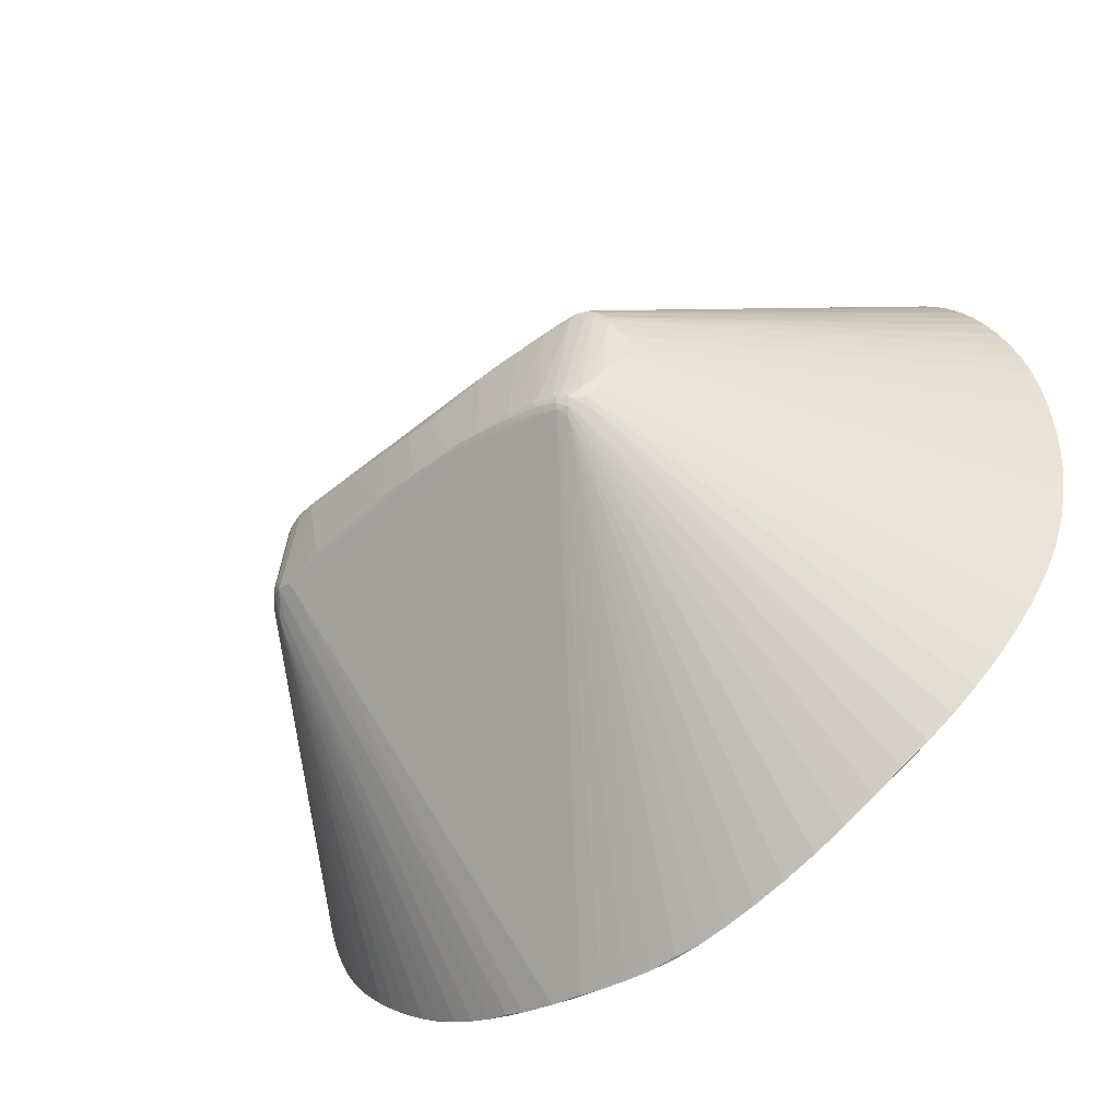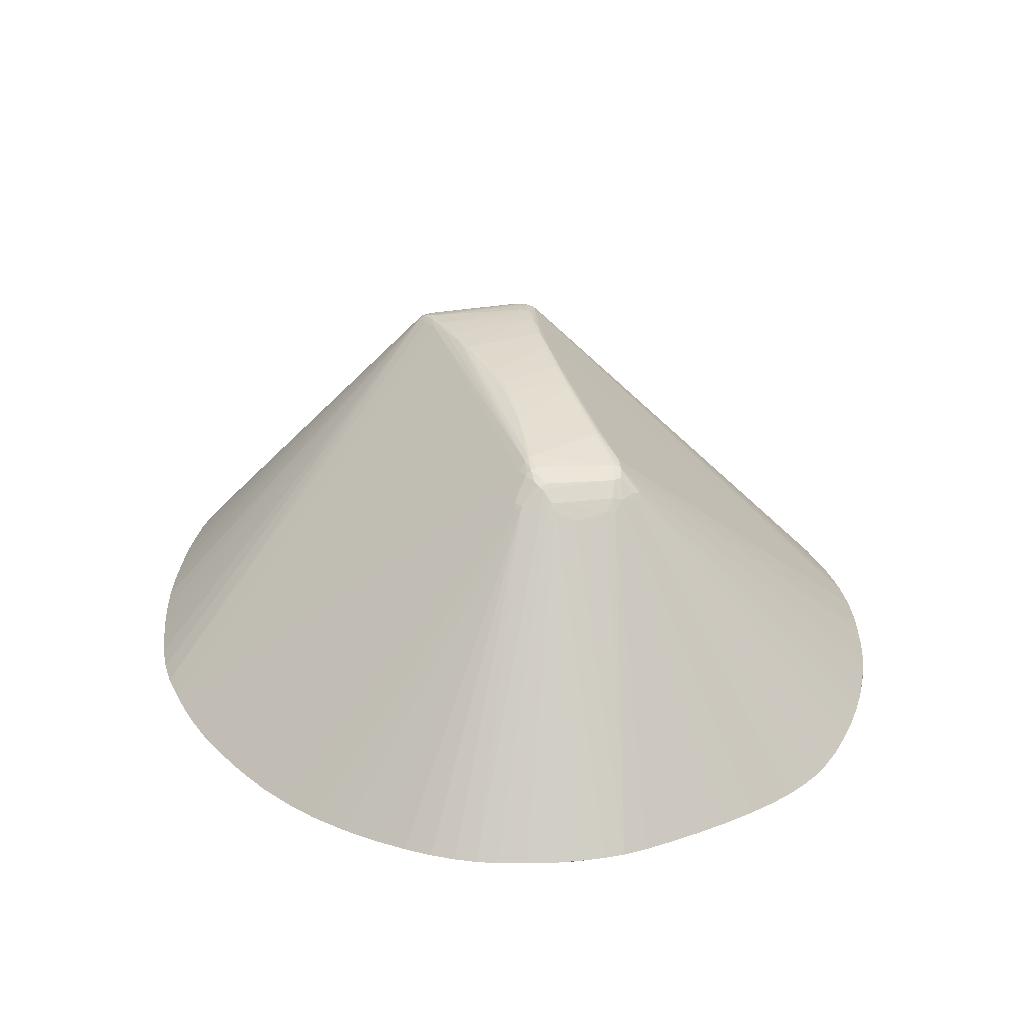
<metadata>
{"format":"obj","ext":"obj","renderer":"f3d","projection":"perspective","resolution":1024,"background":"white","views":[{"elev":-54.4,"azim":40.4,"up":"+Y"},{"elev":31.0,"azim":-115.0,"up":"+Z"}]}
</metadata>
<code>
v 0.005273 0.01414 0.2654
v -0.3021 -0.354 -0.1213
v 0.2189 0.02091 0.2498
v 0.1885 0.03298 0.2551
v 0.1172 -0.08638 0.2661
v -0.2372 0.388 -0.1114
v -0.3819 0.2931 -0.1082
v -0.4441 -0.1777 -0.1214
v -0.3608 -0.1505 -0.1279
v -0.2325 0.05728 0.2327
v -0.2467 0.05722 0.2201
v -0.1903 0.07462 0.2377
v 0.3993 0.2835 -0.09402
v -0.1138 -0.4475 -0.1156
v -0.06059 -0.4591 -0.1199
v -0.4787 0.1444 -0.1051
v -0.4618 0.192 -0.1036
v 0.2053 0.03324 0.2529
v -0.05012 -0.0508 0.2608
v 0.0553 -0.07823 0.264
v -0.4813 -0.09114 -0.1129
v -0.4609 -0.1287 -0.1186
v -0.4671 -0.1505 -0.1163
v 0.274 -0.3959 -0.1225
v 0.3336 -0.3567 -0.13
v 0.09772 0.4447 -0.1127
v -0.1852 0.0647 0.2458
v -0.2251 0.06773 0.2356
v -0.2209 0.0949 0.2162
v 0.36 0.3191 -0.09765
v 0.3082 0.3562 -0.102
v -0.00264 -0.465 -0.1237
v 0.0613 -0.4634 -0.123
v -0.4948 0.05668 -0.1057
v -0.4896 0.1071 -0.1045
v -0.4248 -0.1271 -0.1222
v -0.1811 -0.03905 0.2458
v -0.2623 -0.02362 0.2132
v 0.2345 -0.05331 0.2311
v -0.3241 -0.08828 -0.1285
v -0.4913 -0.01556 -0.1089
v 0.1312 -0.4513 -0.1221
v 0.2055 -0.4277 -0.1216
v 0.2513 0.3899 -0.1067
v 0.1956 0.4148 -0.1114
v 0.5005 -0.0441 -0.1493
v 0.5052 0.01548 -0.1379
v -0.3054 -0.3585 -0.1176
v -0.2575 -0.3903 -0.1169
v -0.2433 0.3997 -0.1072
v -0.3171 0.3563 -0.107
v 0.1611 0.02096 0.2636
v 0.1707 -0.1166 0.2536
v -0.3418 -0.2446 -0.1271
v -0.3185 -0.2794 -0.1266
v -0.07487 0.4465 -0.1105
v -0.1581 0.4293 -0.1089
v -0.3933 -0.278 -0.1184
v -0.3447 -0.3087 -0.1226
v -0.3524 -0.32 -0.1187
v 0.4658 -0.1742 -0.1568
v 0.4886 -0.1064 -0.1554
v -0.218 0.06128 0.2412
v 0.4761 0.1683 -0.1016
v 0.4556 0.2094 -0.09577
v 0.5028 0.0718 -0.1245
v 0.4927 0.1218 -0.1126
v -0.2107 -0.4136 -0.1162
v -0.3784 0.3069 -0.1056
v -0.4202 0.2628 -0.1043
v 0.1046 0.02341 0.2657
v -0.2436 -0.03092 0.2307
v 0.1931 -0.0929 0.2539
v -0.3317 -0.1871 -0.1292
v -0.3779 -0.2167 -0.126
v -0.4486 -0.1974 -0.1184
v -0.4222 -0.2201 -0.1223
v 0.3847 -0.3062 -0.1398
v 0.43 -0.2432 -0.1503
v 0.06369 0.4497 -0.1117
v -0.006605 0.4519 -0.1103
v -0.4475 0.2217 -0.1036
v -0.282 -0.328 -0.1253
v -0.328 0.3334 -0.11
v -0.0239 0.0174 0.2641
v -0.3998 -0.1697 -0.1254
v -0.2817 -0.05759 -0.1299
v -0.3093 -0.121 -0.1302
v -0.2427 0.06132 0.2229
v -0.08888 -0.4511 -0.1199
v -0.4769 0.135 -0.1064
v -0.2376 -0.02509 0.2351
v -0.2528 -0.05188 0.2098
v -0.0637 -0.05083 0.2596
v 0.1479 -0.09397 0.264
v 0.1722 -0.09654 0.2605
v -0.2263 0.3647 -0.1129
v -0.4674 -0.1002 -0.1168
v -0.4579 -0.1677 -0.119
v 0.1166 0.4388 -0.1143
v -0.15 0.04868 0.2524
v -0.268 0.0001298 0.2056
v -0.2535 0.05893 0.212
v -0.2305 0.09046 0.2151
v 0.3586 0.318 -0.0957
v 0.2799 0.3699 -0.1062
v 6.845e-05 -0.4646 -0.1217
v 0.003652 -0.4505 -0.126
v 0.08979 -0.4557 -0.1239
v -0.493 0.05611 -0.1071
v 0.2307 0.00436 0.2421
v -0.1627 -0.04728 0.2447
v -0.2607 -0.04223 0.2062
v 0.2101 -0.09235 0.244
v -0.2319 -0.03762 0.2357
v -0.3546 -0.1251 -0.1278
v -0.1907 0.388 -0.1128
v -0.485 -0.04549 -0.112
v 0.2197 0.4014 -0.1113
v -0.2318 0.06443 0.2323
v 0.4988 -0.04426 -0.1467
v 0.5026 0.04076 -0.133
v -0.2806 -0.3742 -0.1193
v -0.2824 0.3751 -0.1092
v 0.115 -0.0905 0.2644
v 0.1728 -0.1111 0.2569
v 0.232 0.01176 0.2389
v -0.2834 -0.28 -0.1279
v -0.07515 0.4447 -0.1086
v -0.12 0.4274 -0.1122
v -0.1972 0.4142 -0.1102
v -0.3819 -0.2669 -0.1226
v -0.3287 -0.3384 -0.1202
v 0.4618 -0.1794 -0.154
v 0.4767 -0.1336 -0.1567
v -0.2083 -0.4142 -0.1143
v -0.1495 -0.4348 -0.1171
v -0.4022 0.2804 -0.1064
v 0.0824 0.02409 0.2656
v 0.1684 -0.1238 0.2459
v -0.3507 -0.1681 -0.1285
v -0.3742 -0.2446 -0.1249
v -0.434 -0.1996 -0.1221
v 0.4093 -0.2706 -0.1467
v 0.01914 0.4483 -0.1123
v -0.2941 -0.3437 -0.1233
v -0.3586 0.3114 -0.1091
v 0.1139 0.4316 -0.115
v 0.07651 0.02007 0.267
v -0.07178 0.4304 -0.1131
v -0.4193 0.2404 -0.1075
v -0.05241 0.4389 -0.1128
v -0.2599 0.04758 0.2066
v -0.2076 0.08298 0.2293
v -0.1159 -0.4463 -0.1176
v -0.4779 0.1457 -0.1033
v -0.2261 -0.03261 0.2385
v -0.2453 -0.022 0.2309
v 0.2112 0.02691 0.2542
v 0.1934 0.02099 0.2604
v -0.01195 -0.05898 0.2638
v -0.2147 -0.04364 0.2367
v 0.07603 -0.0769 0.2669
v -0.01338 -0.06338 0.2623
v 0.1339 -0.08518 0.2651
v 0.2392 -0.004835 0.2314
v 0.2412 -0.0372 0.2263
v -0.2653 0.3528 -0.1123
v -0.4797 -0.08228 -0.114
v -0.4531 -0.1543 -0.1202
v 0.2766 -0.3936 -0.1242
v 0.1384 0.433 -0.1144
v -0.2044 0.06625 0.2439
v -0.1823 0.05446 0.2493
v 0.3296 0.3375 -0.1013
v -0.005566 -0.4588 -0.1252
v -0.4909 0.08678 -0.1062
v -0.486 0.05396 -0.1084
v -0.4364 -0.1558 -0.1221
v 0.2299 -0.003658 0.2428
v 0.03754 -0.06843 0.2661
v -0.1399 -0.04233 0.2516
v 0.2002 -0.1118 0.2441
v 0.2087 -0.08388 0.2461
v 0.1261 -0.4483 -0.1232
v 0.2505 0.3884 -0.1085
v -0.2189 0.06928 0.2381
v -0.3058 -0.3588 -0.1192
v -0.2423 0.3983 -0.1091
v 0.1828 -0.1198 0.25
v 0.1752 -0.1053 0.2588
v -0.3237 -0.2274 -0.1286
v -0.07401 0.4424 -0.1119
v -0.1792 0.41 -0.1118
v -0.4069 -0.2558 -0.1203
v -0.3234 -0.3315 -0.1223
v 0.4636 -0.1683 -0.1567
v -0.4655 0.138 -0.1073
v -0.0687 0.03023 0.26
v 0.502 0.07031 -0.1262
v -0.3811 0.3021 -0.1071
v 0.1289 0.02223 0.2653
v 0.1816 -0.09757 0.2582
v -0.3747 -0.1822 -0.127
v -0.4485 -0.1905 -0.1199
v -0.4071 -0.2403 -0.1224
v 0.3872 -0.3002 -0.1416
v 0.4454 -0.2126 -0.1513
v -0.03103 -0.4488 -0.1252
v -0.2753 -0.3674 -0.1213
v -0.2663 -0.3061 -0.1271
v -0.3682 0.2909 -0.1097
v -0.2891 0.3591 -0.1108
v -0.04802 0.02224 0.2622
v -0.4271 -0.1786 -0.1232
v -0.3346 -0.1366 -0.1293
v 0.1429 0.4247 -0.1151
v -0.3958 0.2748 -0.1081
v 0.001351 0.4398 -0.1134
v -0.268 0.01744 0.2024
v -0.2651 0.03898 0.2022
v 0.4161 0.265 -0.09356
v -0.08901 -0.4537 -0.1178
v -0.4704 0.1585 -0.1059
v -0.4733 0.163 -0.1042
v -0.4597 0.1871 -0.1054
v 0.2014 0.02727 0.2583
v -0.2448 -0.05635 0.2109
v 0.1879 -0.1265 0.2395
v 0.05762 -0.07594 0.2662
v 0.09321 -0.08514 0.2652
v -0.04475 -0.05586 0.261
v 0.155 -0.09041 0.2634
v 0.2399 -0.02132 0.2308
v 0.2386 -0.02874 0.2311
v -0.4736 -0.1143 -0.1159
v -0.4663 -0.1426 -0.1176
v -0.4747 -0.1227 -0.1147
v 0.305 -0.3779 -0.1259
v 0.1326 0.4365 -0.1133
v -0.1816 0.0591 0.2486
v 0.3367 0.3366 -0.0993
v 0.02301 -0.462 -0.125
v 0.05492 -0.4606 -0.1246
v 0.02812 -0.4658 -0.1234
v -0.4934 0.08419 -0.1048
v -0.4444 -0.1316 -0.1206
v 0.2177 0.01259 0.2517
v 0.2087 0.01332 0.2557
v -0.1652 -0.03712 0.2492
v -0.1612 -0.04286 0.2481
v 0.2124 -0.09756 0.2391
v 0.2095 -0.1099 0.2337
v 0.2208 -0.07016 0.2396
v -0.4889 -0.006716 -0.11
v -0.4939 0.02293 -0.107
v 0.1684 -0.441 -0.1217
v 0.2246 0.4027 -0.1094
v -0.2052 0.07345 0.2386
v -0.2599 -0.01255 0.2166
v 0.5035 -0.01551 -0.144
v -0.282 -0.3756 -0.1175
v -0.28 0.3805 -0.1073
v 0.1801 0.02583 0.2614
v 0.1618 0.02513 0.2627
v 0.149 -0.1002 0.2616
v 0.2233 0.02407 0.2436
v -0.3024 -0.2586 -0.1282
v -0.1069 0.4382 -0.1112
v -0.1492 0.4284 -0.1107
v -0.1129 0.4399 -0.1095
v -0.3723 -0.2944 -0.1204
v -0.3509 -0.3165 -0.1205
v -0.3738 -0.2991 -0.1185
v 0.4785 -0.1403 -0.157
v -0.2481 0.07559 0.2077
v -0.2273 0.05969 0.2366
v 0.4663 0.1893 -0.09807
v 0.4989 0.09644 -0.1189
v -0.1877 -0.424 -0.1152
v -0.4017 0.2842 -0.1049
v 0.1295 0.02655 0.2631
v 0.2136 0.03404 0.2475
v 0.191 -0.115 0.2494
v 0.1988 -0.1006 0.2501
v 0.1859 -0.1092 0.2547
v -0.2549 -0.04213 0.2137
v 0.1664 0.03035 0.2589
v -0.3521 -0.204 -0.128
v -0.4378 -0.2118 -0.1204
v -0.425 -0.2322 -0.1205
v -0.4377 -0.2183 -0.1187
v 0.4086 -0.2757 -0.1453
v 0.02434 0.4517 -0.1108
v -0.2281 0.09818 0.2092
v 0.3801 0.302 -0.09538
v -0.03094 -0.4631 -0.1219
v -0.05971 -0.456 -0.122
v -0.0313 -0.4591 -0.1238
v 0.1782 -0.1246 0.2459
v -0.3384 0.3095 -0.1108
v -0.3039 0.331 -0.1116
v -0.4584 -0.1751 -0.1176
v 0.36 -0.3327 -0.1346
v 0.09545 0.4422 -0.1139
v 0.06007 0.4458 -0.1131
v -0.2021 0.0585 0.2457
v 0.2784 0.3749 -0.1048
v 0.09588 -0.4585 -0.1225
v -0.4845 0.1269 -0.1046
v -0.4863 0.1074 -0.106
v -0.3705 -0.1084 -0.1259
v -0.4121 -0.1486 -0.124
v 0.227 -0.06914 0.2349
v -0.2713 -0.01029 0.2023
v 0.2 -0.122 0.2344
v -0.2959 -0.0637 -0.1294
v -0.2942 -0.08897 -0.1302
v -0.3169 -0.1049 -0.1296
v -0.1254 0.4115 -0.113
v -0.487 -0.05481 -0.1109
v 0.2417 -0.4122 -0.1219
v 0.1677 0.425 -0.1126
v 0.1891 0.4142 -0.1131
v 0.1618 0.4247 -0.1141
v -0.2772 -0.02435 -0.1288
v 0.505 0.04554 -0.1314
v -0.2331 -0.4032 -0.1162
v -0.2555 -0.3877 -0.1187
v -0.3505 0.3309 -0.1063
v -0.3214 0.3492 -0.1087
v -0.3545 0.3245 -0.1079
v -0.339 -0.2902 -0.1247
v -0.2996 -0.3024 -0.1262
v -0.3136 -0.3197 -0.1243
v -0.2037 0.4154 -0.1082
v -0.3296 -0.3402 -0.1184
v 0.4959 -0.07338 -0.1525
v 0.4868 -0.09964 -0.1549
v 0.4377 0.2378 -0.09397
v 0.4849 0.1459 -0.1065
v -0.1493 -0.438 -0.1151
v -0.4351 0.2424 -0.1039
v -0.4185 0.2595 -0.106
v -0.4402 0.2262 -0.1054
v -0.319 -0.1546 -0.13
v -0.4039 -0.2196 -0.1241
v -0.4166 -0.1997 -0.1238
v -0.3967 -0.1932 -0.1254
v -0.4192 -0.2462 -0.1186
v 0.4492 -0.2093 -0.1544
v 0.4287 -0.2386 -0.1511
v 0.4471 -0.2041 -0.1546
v -0.04072 0.4503 -0.1102
v -0.03406 0.448 -0.1118
v -0.03143 0.02283 0.2631
v -0.1062 0.03613 0.2572
v 0.04957 0.01606 0.2664
f 18 242 31
f 71 139 149
f 12 288 294
f 13 296 283
f 283 296 105
f 283 242 18
f 283 105 242
f 268 192 61
f 61 128 268
f 54 192 268
f 268 55 54
f 289 192 54
f 168 135 326
f 326 135 87
f 57 131 336
f 104 276 120
f 78 293 183
f 183 304 78
f 293 79 252
f 252 114 183
f 314 114 252
f 149 139 241
f 232 161 94
f 239 229 24
f 24 229 322
f 33 300 245
f 121 39 338
f 121 261 39
f 246 220 221
f 34 315 246
f 308 44 18
f 18 31 308
f 145 355 294
f 18 240 26
f 18 44 258
f 258 45 18
f 323 240 18
f 18 45 323
f 323 172 240
f 149 163 5
f 5 163 230
f 14 53 20
f 242 105 30
f 105 296 30
f 200 175 30
f 30 296 13
f 30 31 242
f 30 175 31
f 167 261 47
f 39 261 167
f 67 30 13
f 13 283 222
f 222 283 340
f 222 67 13
f 340 67 222
f 128 61 211
f 74 192 289
f 74 61 192
f 353 211 61
f 115 136 280
f 245 300 107
f 300 53 140
f 140 15 300
f 53 15 140
f 223 53 14
f 223 15 53
f 14 342 223
f 289 54 75
f 75 54 142
f 83 335 334
f 334 211 83
f 128 211 334
f 268 128 334
f 334 55 268
f 142 54 333
f 333 54 55
f 333 206 142
f 55 334 333
f 333 334 335
f 97 135 168
f 97 117 135
f 150 135 320
f 135 117 320
f 87 135 275
f 275 318 87
f 275 61 197
f 197 88 275
f 88 318 275
f 314 61 275
f 62 135 150
f 150 339 62
f 62 275 135
f 62 339 338
f 338 39 62
f 62 39 314
f 314 275 62
f 294 355 81
f 81 12 294
f 259 12 81
f 29 57 336
f 330 104 51
f 207 78 304
f 293 78 207
f 254 114 314
f 183 293 253
f 253 252 183
f 293 252 253
f 208 252 79
f 27 12 259
f 282 288 27
f 288 12 27
f 27 71 282
f 139 71 27
f 27 241 139
f 157 250 174
f 94 161 19
f 19 214 94
f 161 214 19
f 1 358 149
f 149 241 199
f 322 43 171
f 239 24 171
f 171 24 322
f 257 207 304
f 42 207 257
f 300 42 257
f 309 42 300
f 300 33 309
f 109 42 309
f 109 309 244
f 244 309 33
f 245 243 244
f 244 33 245
f 249 73 248
f 203 73 249
f 190 53 300
f 300 257 190
f 190 257 43
f 322 229 190
f 190 43 322
f 103 225 156
f 310 156 225
f 103 156 310
f 174 241 307
f 307 157 174
f 63 157 307
f 28 104 120
f 120 277 28
f 28 277 63
f 103 11 89
f 89 11 120
f 120 276 89
f 89 82 103
f 276 82 89
f 153 11 103
f 102 246 315
f 220 246 102
f 221 220 102
f 102 153 221
f 11 153 102
f 17 225 103
f 103 82 17
f 336 131 189
f 131 57 270
f 355 193 56
f 106 308 31
f 106 175 200
f 31 175 106
f 355 145 306
f 305 148 219
f 219 148 339
f 355 306 219
f 219 306 305
f 217 172 338
f 305 26 100
f 100 148 305
f 240 172 100
f 100 26 240
f 172 217 100
f 100 217 338
f 338 339 100
f 339 148 100
f 18 26 80
f 80 4 18
f 294 288 80
f 288 4 80
f 80 145 294
f 80 306 145
f 80 26 305
f 305 306 80
f 231 5 230
f 230 20 231
f 231 20 53
f 95 5 266
f 165 5 95
f 95 52 165
f 165 52 5
f 282 71 265
f 265 288 282
f 149 5 202
f 5 52 202
f 202 71 149
f 202 265 71
f 52 265 202
f 279 66 200
f 200 30 279
f 30 67 279
f 341 67 340
f 64 341 65
f 65 341 340
f 351 353 61
f 351 208 79
f 252 208 351
f 83 211 351
f 211 353 351
f 328 280 136
f 328 136 115
f 162 280 342
f 162 342 14
f 115 280 162
f 14 20 162
f 162 20 112
f 245 107 32
f 32 243 245
f 300 15 297
f 297 107 300
f 297 32 107
f 342 280 155
f 155 223 342
f 15 223 155
f 289 75 349
f 349 75 348
f 347 75 142
f 348 75 347
f 142 206 347
f 59 333 335
f 34 246 110
f 21 169 236
f 236 238 21
f 123 2 210
f 146 335 83
f 210 2 146
f 289 349 204
f 154 29 259
f 263 124 51
f 263 189 124
f 332 330 51
f 185 42 109
f 109 207 185
f 185 207 42
f 115 157 92
f 92 157 63
f 92 277 158
f 63 277 92
f 251 162 112
f 85 214 161
f 85 1 149
f 358 1 181
f 181 163 149
f 149 358 181
f 230 163 181
f 181 161 230
f 181 85 161
f 1 85 181
f 357 199 241
f 94 214 357
f 357 250 94
f 174 250 357
f 25 171 43
f 25 257 304
f 43 257 25
f 239 171 25
f 25 316 239
f 25 304 183
f 183 316 25
f 293 207 144
f 144 79 293
f 144 207 109
f 109 244 144
f 144 244 243
f 248 73 285
f 285 114 184
f 183 114 285
f 159 283 18
f 248 3 159
f 159 249 248
f 3 267 159
f 340 283 159
f 159 65 340
f 159 267 65
f 233 52 95
f 95 96 233
f 203 96 191
f 191 96 95
f 16 310 225
f 10 277 120
f 158 277 10
f 120 11 10
f 10 11 158
f 173 27 259
f 63 307 173
f 241 27 173
f 173 307 241
f 194 320 117
f 131 270 194
f 271 270 57
f 129 56 271
f 271 29 129
f 57 29 271
f 269 56 193
f 270 271 269
f 269 271 56
f 354 56 129
f 354 81 355
f 355 56 354
f 129 29 354
f 29 154 354
f 259 81 354
f 354 154 259
f 47 122 327
f 200 66 327
f 327 167 47
f 308 106 186
f 44 308 186
f 186 258 44
f 186 122 47
f 186 327 122
f 186 106 200
f 200 327 186
f 45 258 119
f 119 324 45
f 258 186 119
f 47 261 119
f 119 186 47
f 172 323 325
f 325 323 45
f 45 324 325
f 152 339 150
f 152 219 339
f 152 193 355
f 355 219 152
f 5 231 125
f 125 266 5
f 125 231 53
f 53 266 125
f 111 279 67
f 67 341 111
f 111 3 248
f 64 65 278
f 65 267 278
f 352 351 79
f 243 351 352
f 79 144 352
f 352 144 243
f 134 351 61
f 252 351 134
f 134 61 314
f 314 252 134
f 262 123 49
f 243 32 176
f 108 351 176
f 176 351 243
f 280 328 68
f 348 347 77
f 77 347 206
f 196 2 133
f 196 59 335
f 335 146 196
f 196 146 2
f 206 333 132
f 333 59 132
f 321 169 21
f 34 110 256
f 256 110 41
f 256 315 34
f 41 110 255
f 91 247 98
f 98 236 169
f 177 110 246
f 260 102 315
f 158 11 260
f 11 102 260
f 237 23 238
f 238 236 237
f 188 123 262
f 262 48 188
f 188 48 337
f 188 337 133
f 133 2 188
f 2 123 188
f 329 123 210
f 329 68 328
f 328 49 329
f 329 49 123
f 346 216 88
f 61 74 346
f 346 88 197
f 197 61 346
f 9 216 141
f 141 204 9
f 141 346 74
f 216 346 141
f 141 74 289
f 289 204 141
f 319 318 88
f 88 216 319
f 104 29 295
f 51 104 295
f 295 263 51
f 50 29 336
f 336 189 50
f 189 263 50
f 50 295 29
f 263 295 50
f 170 247 179
f 179 8 170
f 9 204 86
f 86 313 9
f 86 204 349
f 86 179 313
f 104 330 69
f 331 124 213
f 51 124 331
f 331 332 51
f 250 251 182
f 182 251 232
f 94 250 182
f 182 232 94
f 37 251 250
f 250 157 37
f 162 251 37
f 37 157 115
f 115 162 37
f 232 251 164
f 161 232 164
f 164 251 112
f 230 161 164
f 112 20 164
f 164 20 230
f 149 199 356
f 356 85 149
f 214 85 356
f 356 357 214
f 199 357 356
f 101 241 174
f 174 357 101
f 101 357 241
f 203 191 286
f 286 73 203
f 286 285 73
f 160 233 96
f 52 233 160
f 203 249 160
f 160 96 203
f 53 190 126
f 126 266 53
f 190 286 126
f 126 286 191
f 95 266 126
f 126 191 95
f 187 28 63
f 63 173 187
f 187 173 259
f 259 29 187
f 187 29 104
f 104 28 187
f 198 247 91
f 91 151 198
f 198 151 247
f 247 151 36
f 36 179 247
f 313 179 36
f 36 212 312
f 312 313 36
f 168 326 302
f 326 301 302
f 302 213 168
f 150 320 130
f 320 194 130
f 130 152 150
f 193 152 130
f 130 269 193
f 130 194 270
f 270 269 130
f 6 194 117
f 6 97 168
f 117 97 6
f 168 213 6
f 131 194 6
f 6 189 131
f 213 124 6
f 124 189 6
f 46 325 324
f 46 119 261
f 324 119 46
f 46 121 338
f 261 121 46
f 338 172 46
f 172 325 46
f 234 327 66
f 167 327 234
f 66 279 234
f 180 111 248
f 248 285 180
f 180 285 184
f 180 254 314
f 184 114 180
f 114 254 180
f 314 39 180
f 180 234 111
f 127 267 3
f 3 111 127
f 64 278 127
f 127 278 267
f 127 341 64
f 127 111 341
f 209 146 83
f 108 176 209
f 83 351 209
f 209 351 108
f 32 297 299
f 299 176 32
f 299 209 176
f 210 146 299
f 146 209 299
f 137 155 280
f 280 68 137
f 143 205 8
f 348 77 143
f 22 247 170
f 22 98 247
f 236 98 22
f 170 237 22
f 22 237 236
f 118 98 169
f 169 321 118
f 118 255 110
f 118 321 41
f 41 255 118
f 91 98 178
f 178 177 91
f 110 177 178
f 178 118 110
f 98 118 178
f 35 177 246
f 35 246 221
f 221 153 35
f 103 310 35
f 35 153 103
f 310 16 311
f 311 35 310
f 177 35 311
f 311 16 91
f 91 177 311
f 115 92 72
f 72 92 158
f 238 23 38
f 21 238 38
f 38 260 315
f 287 72 38
f 38 321 21
f 158 260 38
f 38 72 158
f 41 321 38
f 315 256 38
f 38 256 41
f 337 48 93
f 115 72 93
f 93 72 287
f 93 48 262
f 23 237 99
f 8 205 99
f 170 8 99
f 99 237 170
f 292 93 287
f 350 93 292
f 272 132 59
f 206 132 272
f 272 195 206
f 87 318 317
f 318 319 317
f 317 326 87
f 317 301 326
f 212 301 317
f 40 317 319
f 212 317 40
f 116 216 9
f 116 319 216
f 116 40 319
f 116 313 312
f 9 313 116
f 312 212 116
f 212 40 116
f 8 179 215
f 179 86 215
f 348 143 215
f 215 143 8
f 215 349 348
f 215 86 349
f 84 331 213
f 332 331 84
f 213 302 84
f 84 302 301
f 284 286 190
f 284 316 183
f 183 285 284
f 285 286 284
f 284 190 229
f 284 229 239
f 239 316 284
f 249 159 227
f 227 160 249
f 227 159 18
f 18 4 227
f 264 265 52
f 52 160 264
f 160 227 264
f 288 265 264
f 264 4 288
f 264 227 4
f 212 36 218
f 218 36 151
f 218 7 212
f 224 151 91
f 224 345 151
f 91 16 224
f 224 16 225
f 330 332 201
f 201 69 330
f 279 111 166
f 166 234 279
f 111 234 166
f 39 167 235
f 167 234 235
f 235 180 39
f 234 180 235
f 298 297 15
f 298 299 297
f 298 329 210
f 210 299 298
f 205 143 290
f 290 143 77
f 113 38 23
f 287 38 113
f 262 49 228
f 228 93 262
f 115 93 228
f 228 328 115
f 228 49 328
f 291 77 206
f 206 195 291
f 291 290 77
f 291 195 350
f 350 292 291
f 292 290 291
f 23 99 303
f 303 99 205
f 303 113 23
f 287 113 303
f 332 84 147
f 147 201 332
f 7 201 147
f 212 7 147
f 147 301 212
f 147 84 301
f 345 224 226
f 226 17 82
f 82 345 226
f 225 17 226
f 226 224 225
f 343 345 82
f 343 82 276
f 276 104 343
f 70 343 104
f 7 218 138
f 138 201 7
f 90 137 68
f 68 329 90
f 329 298 90
f 155 137 90
f 15 155 90
f 90 298 15
f 58 93 350
f 58 274 93
f 350 195 58
f 195 272 58
f 272 274 58
f 273 274 272
f 273 196 133
f 59 196 273
f 273 272 59
f 76 292 287
f 287 303 76
f 76 303 205
f 205 290 76
f 76 290 292
f 344 138 218
f 151 345 344
f 344 218 151
f 345 343 344
f 343 70 344
f 70 138 344
f 281 138 70
f 104 69 281
f 281 70 104
f 69 201 281
f 201 138 281
f 60 273 133
f 274 273 60
f 133 337 60
f 337 93 60
f 93 274 60

</code>
